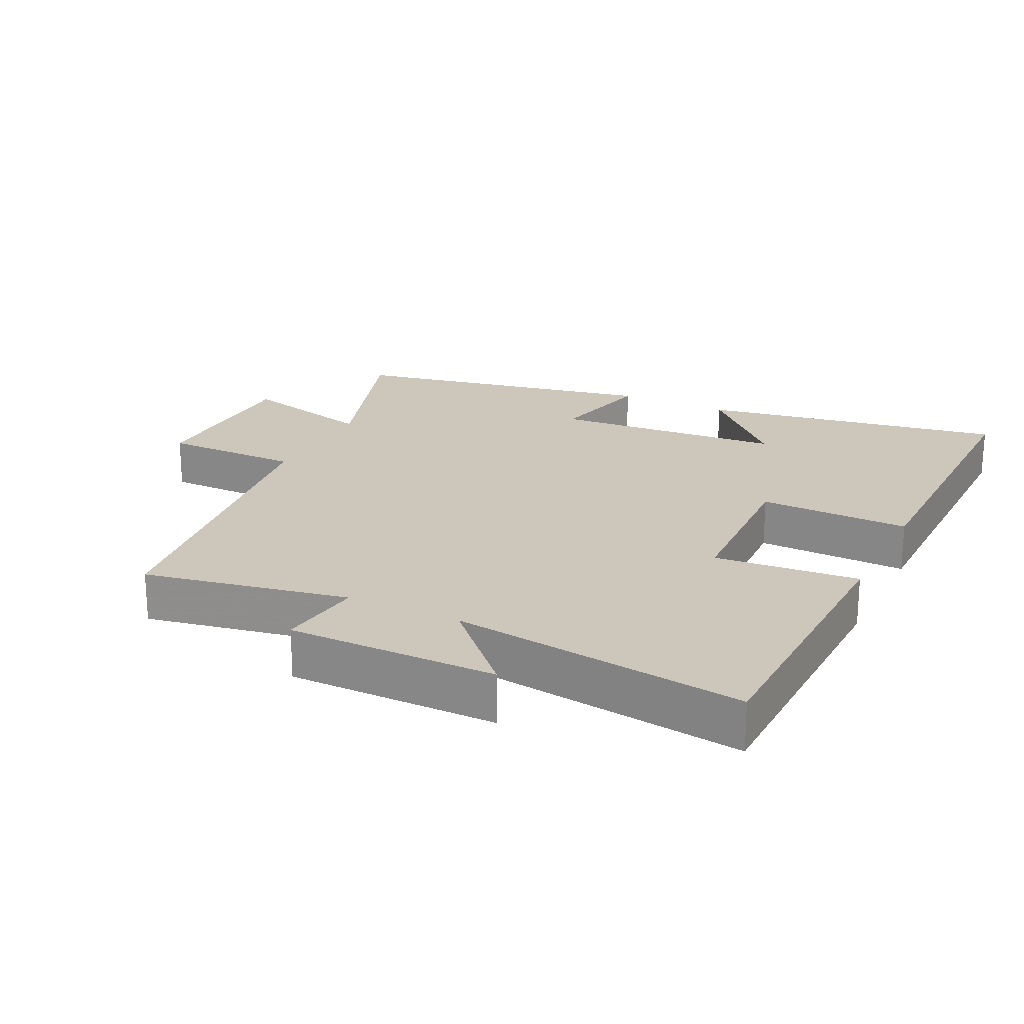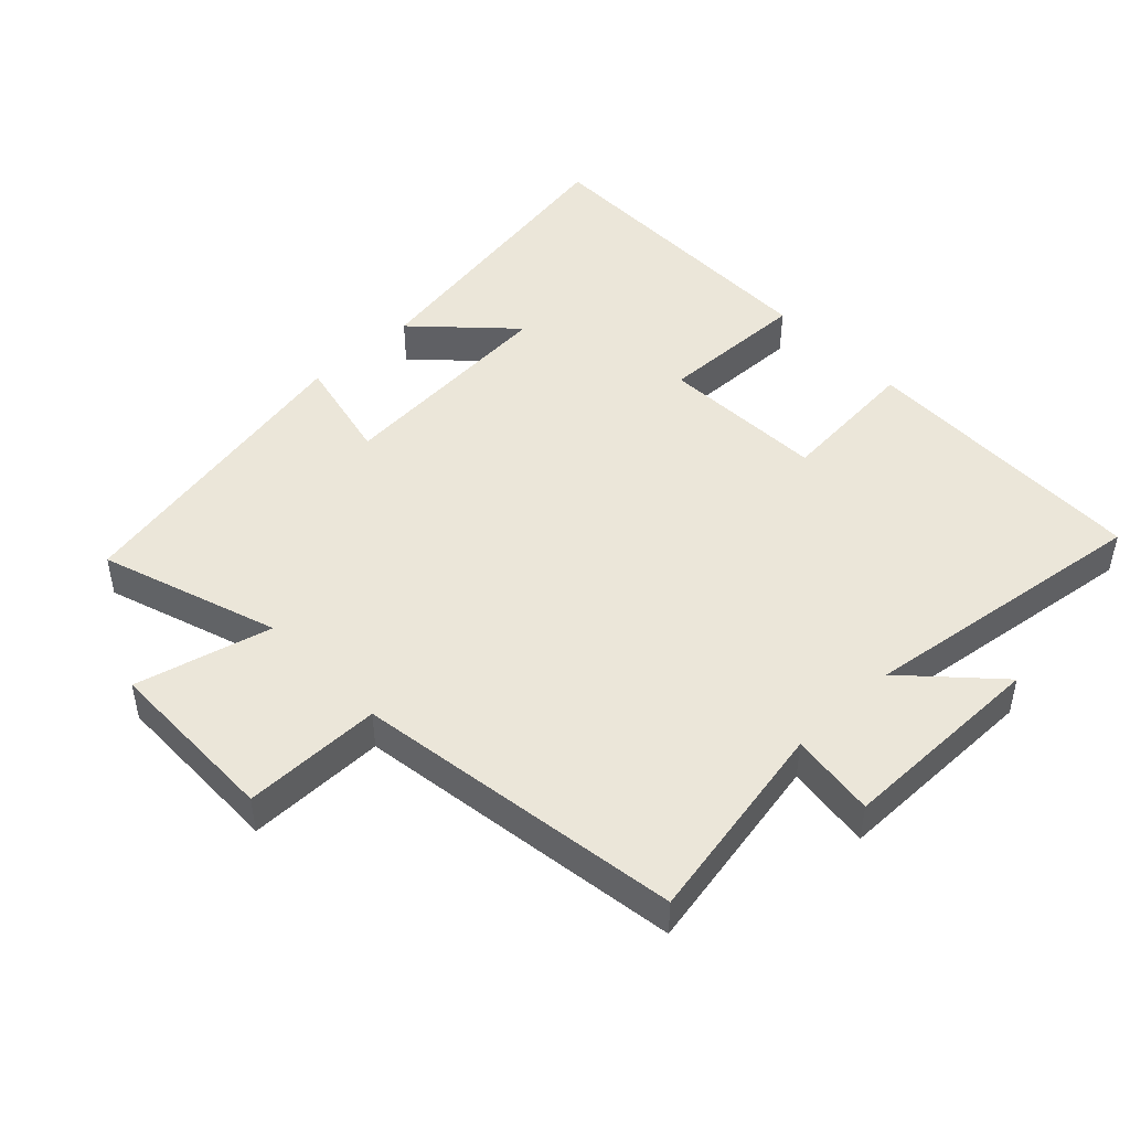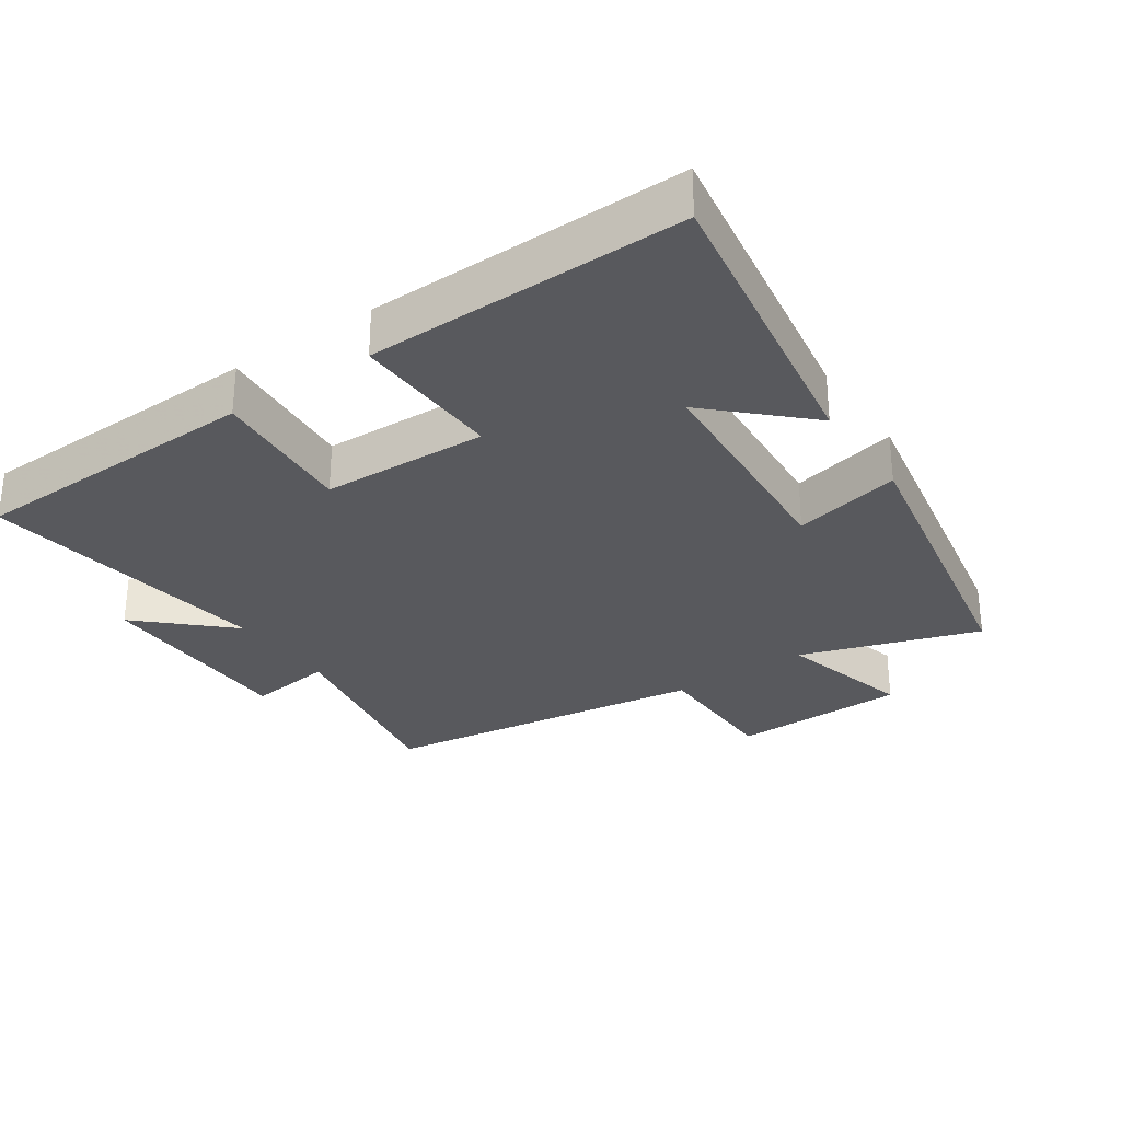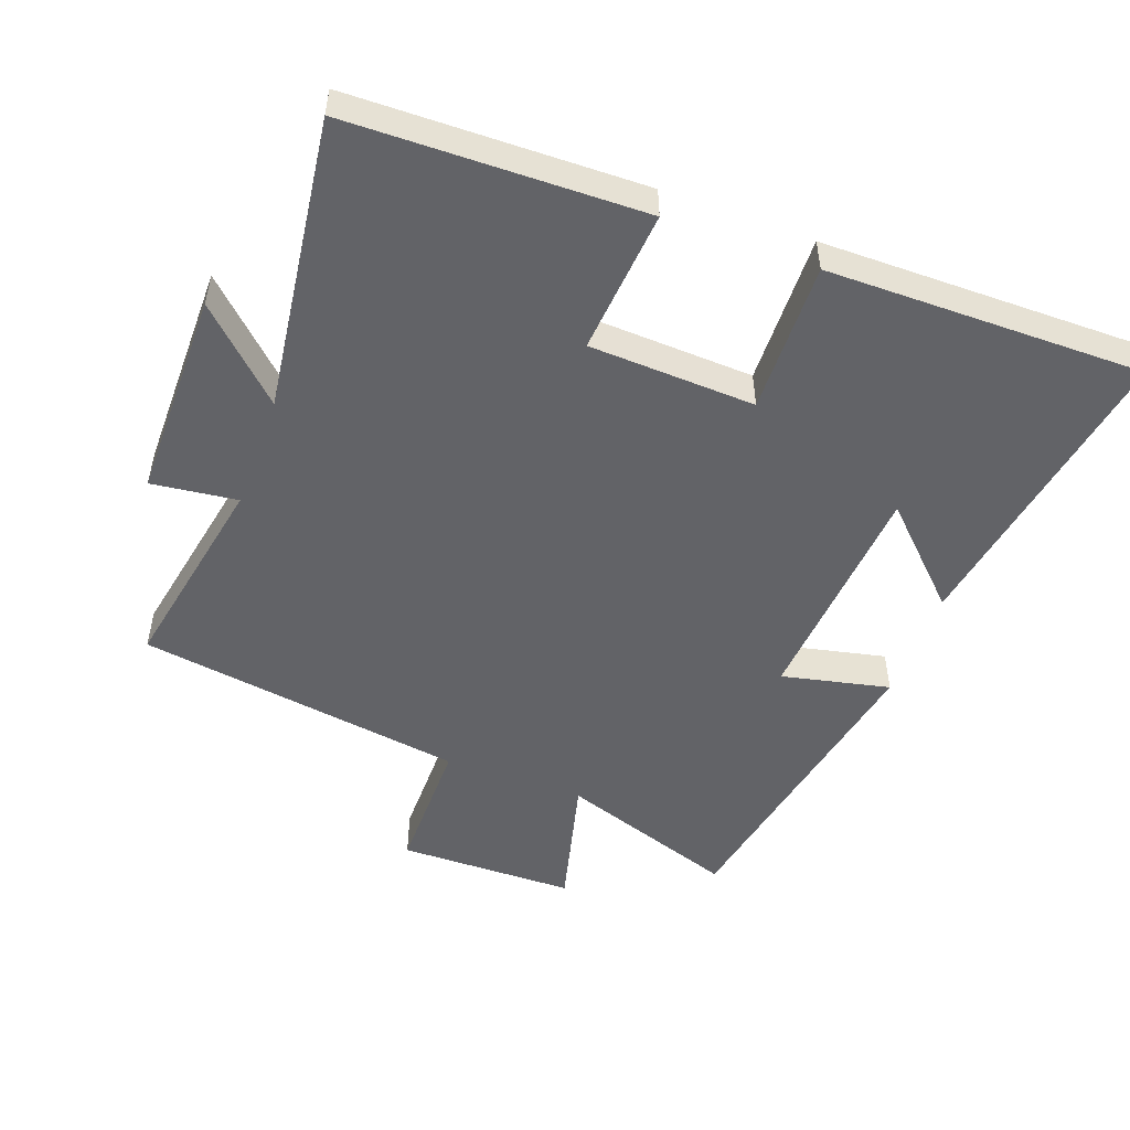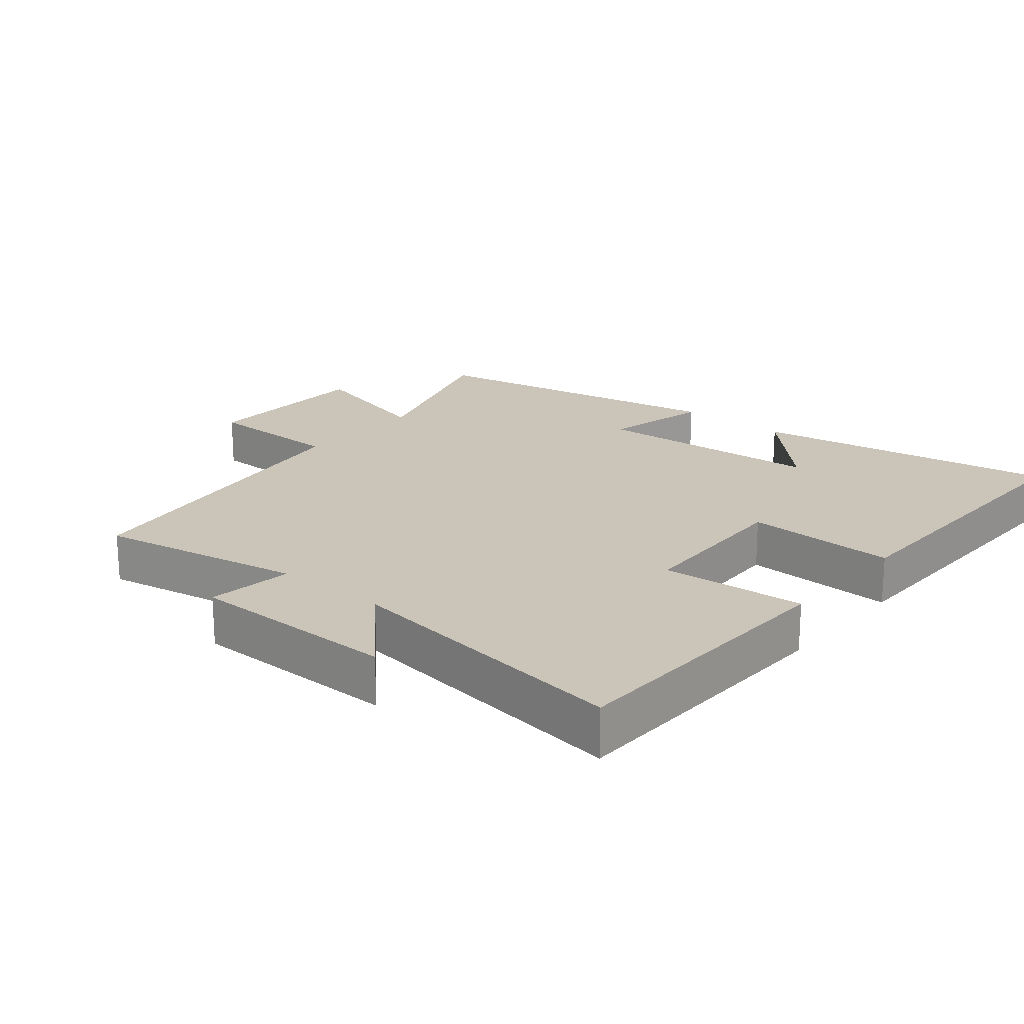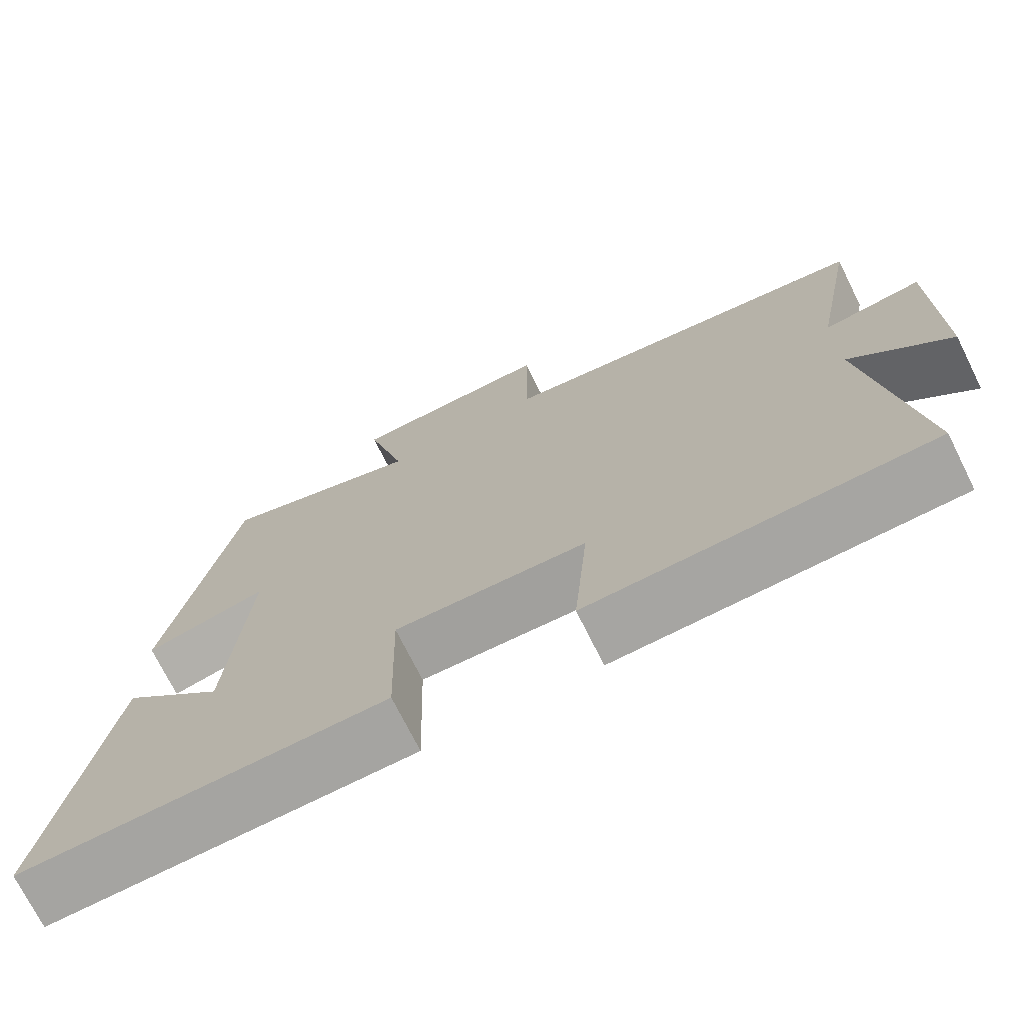
<metadata>
{"format":"obj","ext":"obj","renderer":"f3d","projection":"perspective","resolution":1024,"background":"white","views":[{"elev":21.5,"azim":116.2,"up":"+Y"},{"elev":46.9,"azim":46.3,"up":"+Y"},{"elev":-29.8,"azim":-145.3,"up":"+Y"},{"elev":-51.0,"azim":159.7,"up":"+Y"},{"elev":20.3,"azim":130.1,"up":"+Y"},{"elev":-72.9,"azim":26.5,"up":"+Z"}]}
</metadata>
<code>
v 0.558 0.07 0.428
v 0.5 0.07 0.123
v 0.628 0.07 0.139
v 0.628 0.07 -0.173
v 0.5 0.07 -0.051
v 0.559 0.07 -0.49
v 0.12 0.07 -0.5
v 0.138 0.07 -0.285
v -0.11 0.07 -0.275
v -0.104 0.07 -0.5
v -0.577 0.07 -0.504
v -0.5 0.07 -0.049
v -0.365 0.07 -0.181
v -0.339 0.07 0.163
v -0.5 0.07 0.127
v -0.41 0.07 0.589
v -0.144 0.07 0.5
v -0.196 0.07 0.703
v 0.068 0.07 0.707
v 0.068 0.07 0.5
v 0.558 0 0.428
v 0.5 0 0.123
v 0.628 0 0.139
v 0.628 0 -0.173
v 0.5 0 -0.051
v 0.559 0 -0.49
v 0.12 0 -0.5
v 0.138 0 -0.285
v -0.11 0 -0.275
v -0.104 0 -0.5
v -0.577 0 -0.504
v -0.5 0 -0.049
v -0.365 0 -0.181
v -0.339 0 0.163
v -0.5 0 0.127
v -0.41 0 0.589
v -0.144 0 0.5
v -0.196 0 0.703
v 0.068 0 0.707
v 0.068 0 0.5
f 17 18 19 20
f 17 20 1 2
f 14 15 16 17
f 13 14 17 2
f 10 11 12 13
f 9 10 13
f 8 9 13 2
f 5 6 7 8
f 5 8 2 3
f 3 4 5
f 40 39 38 37
f 22 21 40 37
f 37 36 35 34
f 22 37 34 33
f 33 32 31 30
f 33 30 29
f 22 33 29 28
f 28 27 26 25
f 23 22 28 25
f 25 24 23
f 1 21 22 2
f 2 22 23 3
f 3 23 24 4
f 4 24 25 5
f 5 25 26 6
f 6 26 27 7
f 7 27 28 8
f 8 28 29 9
f 9 29 30 10
f 10 30 31 11
f 11 31 32 12
f 12 32 33 13
f 13 33 34 14
f 14 34 35 15
f 15 35 36 16
f 16 36 37 17
f 17 37 38 18
f 18 38 39 19
f 19 39 40 20
f 20 40 21 1

</code>
